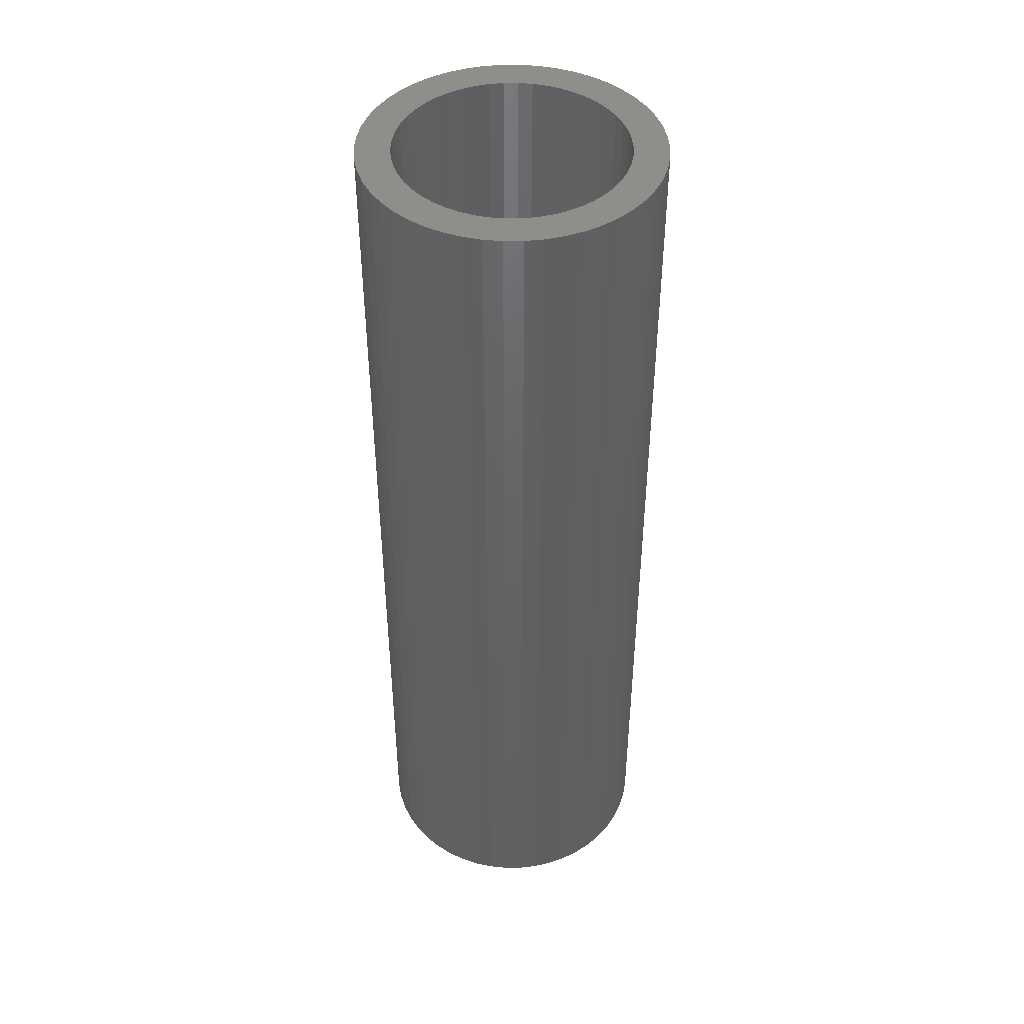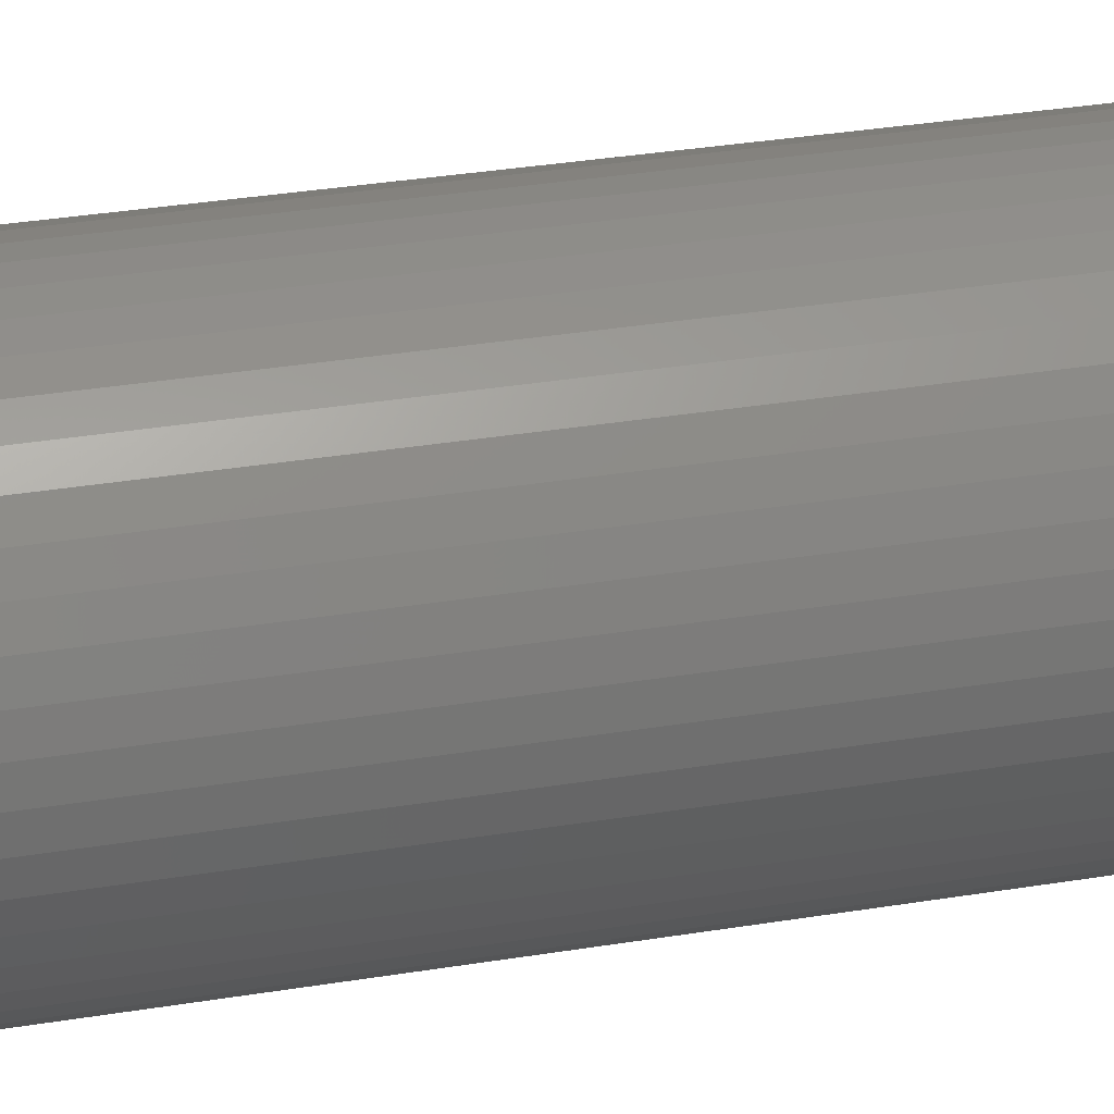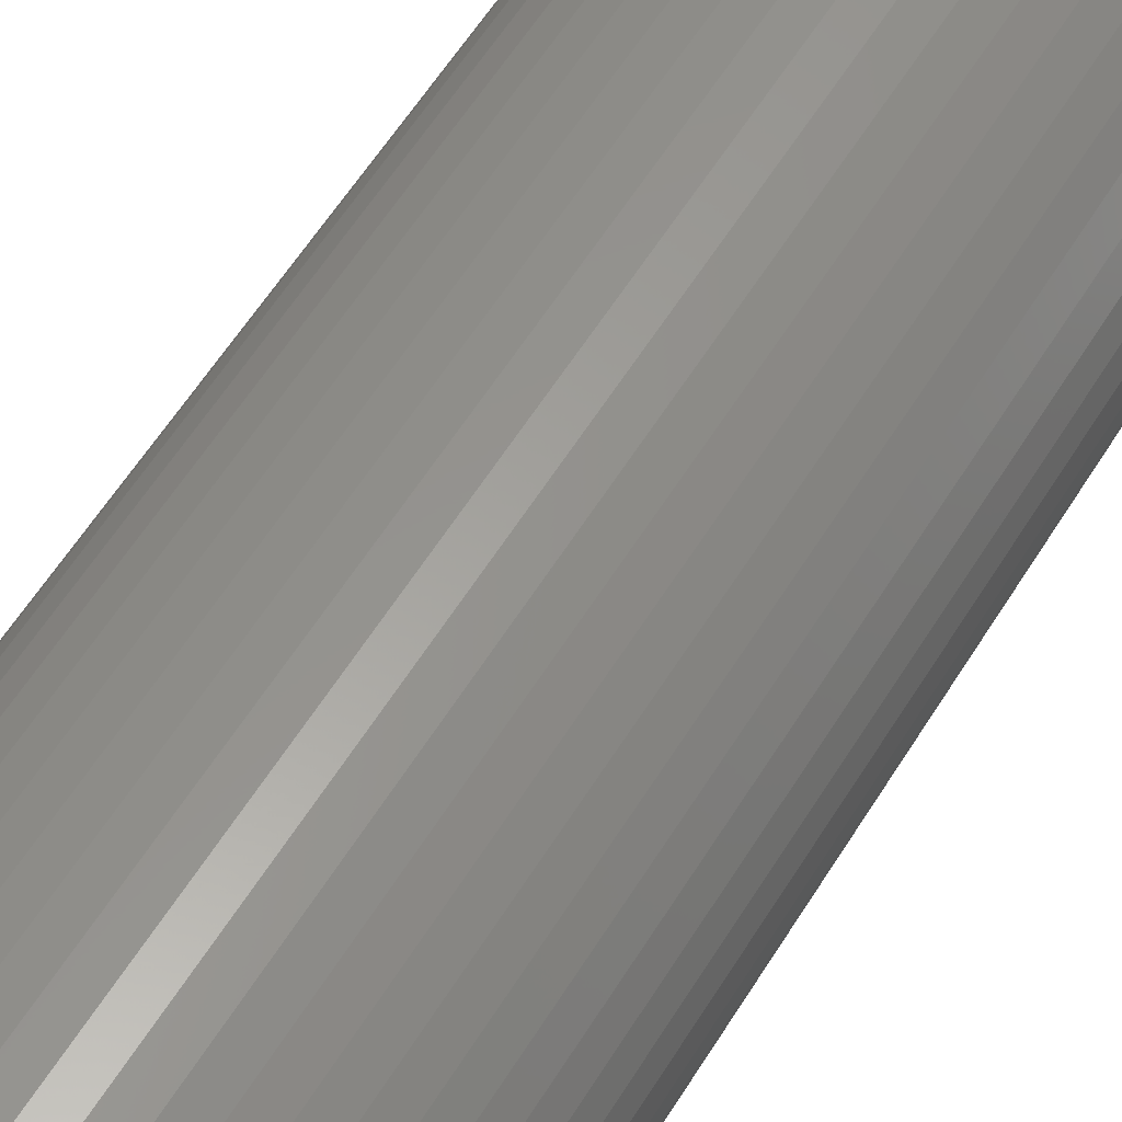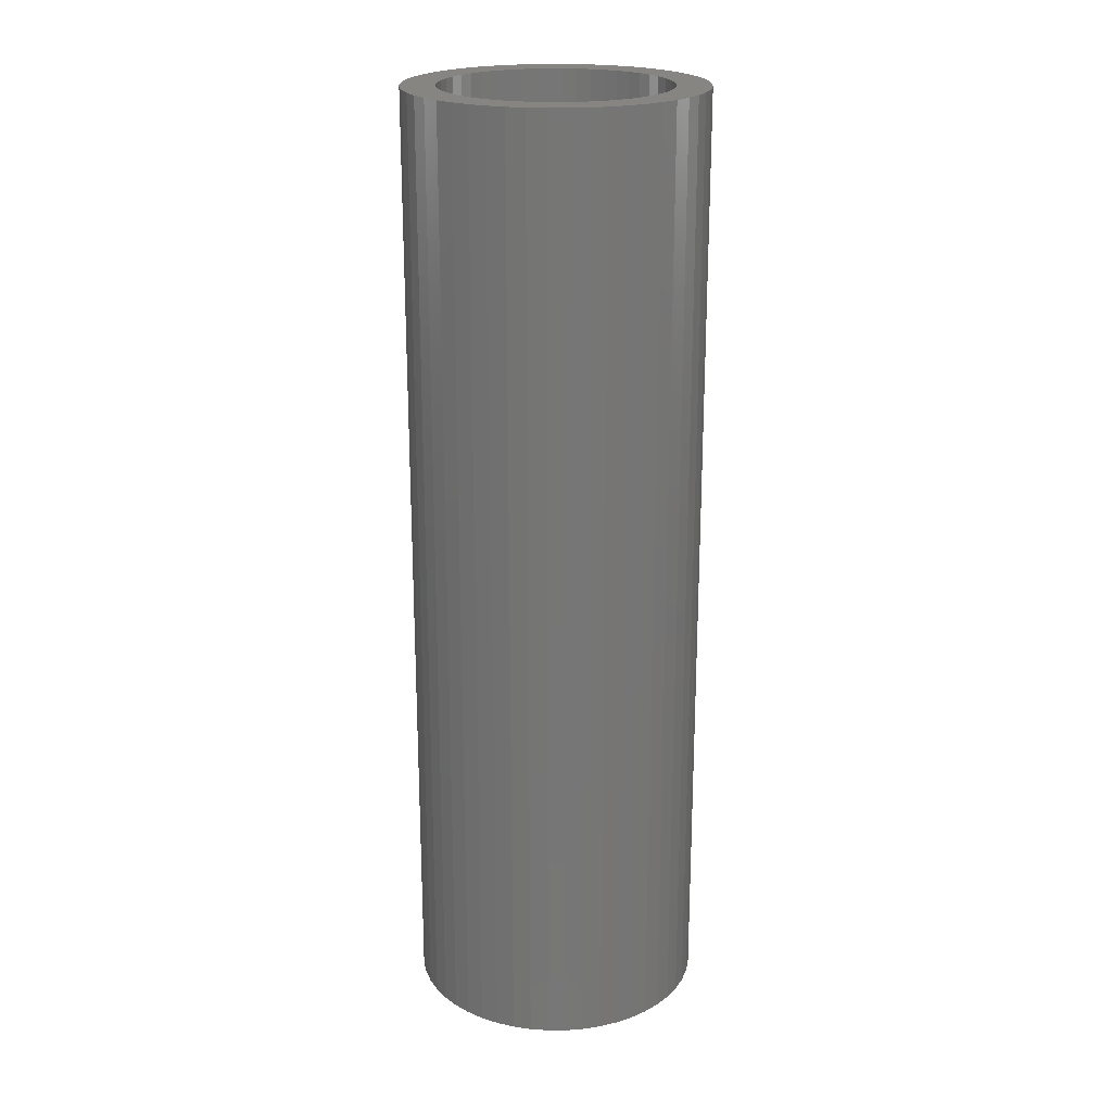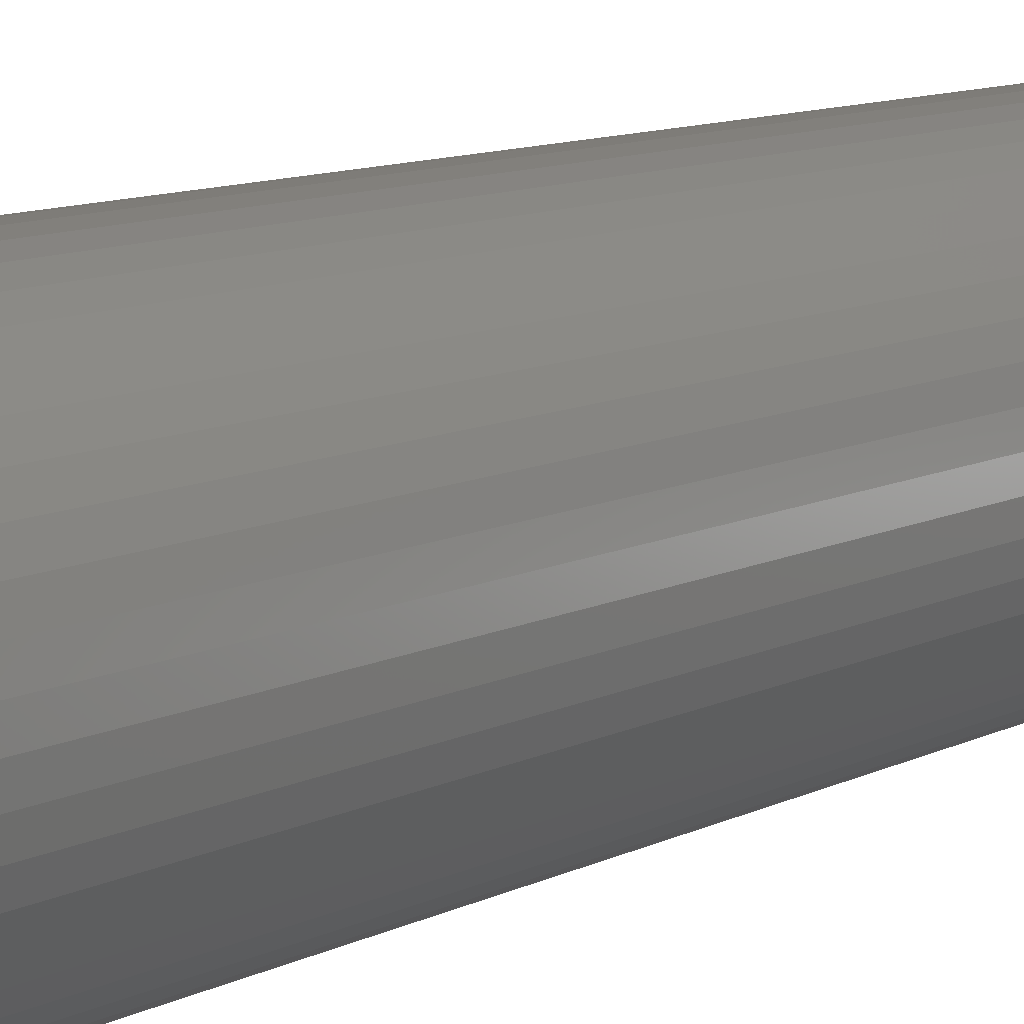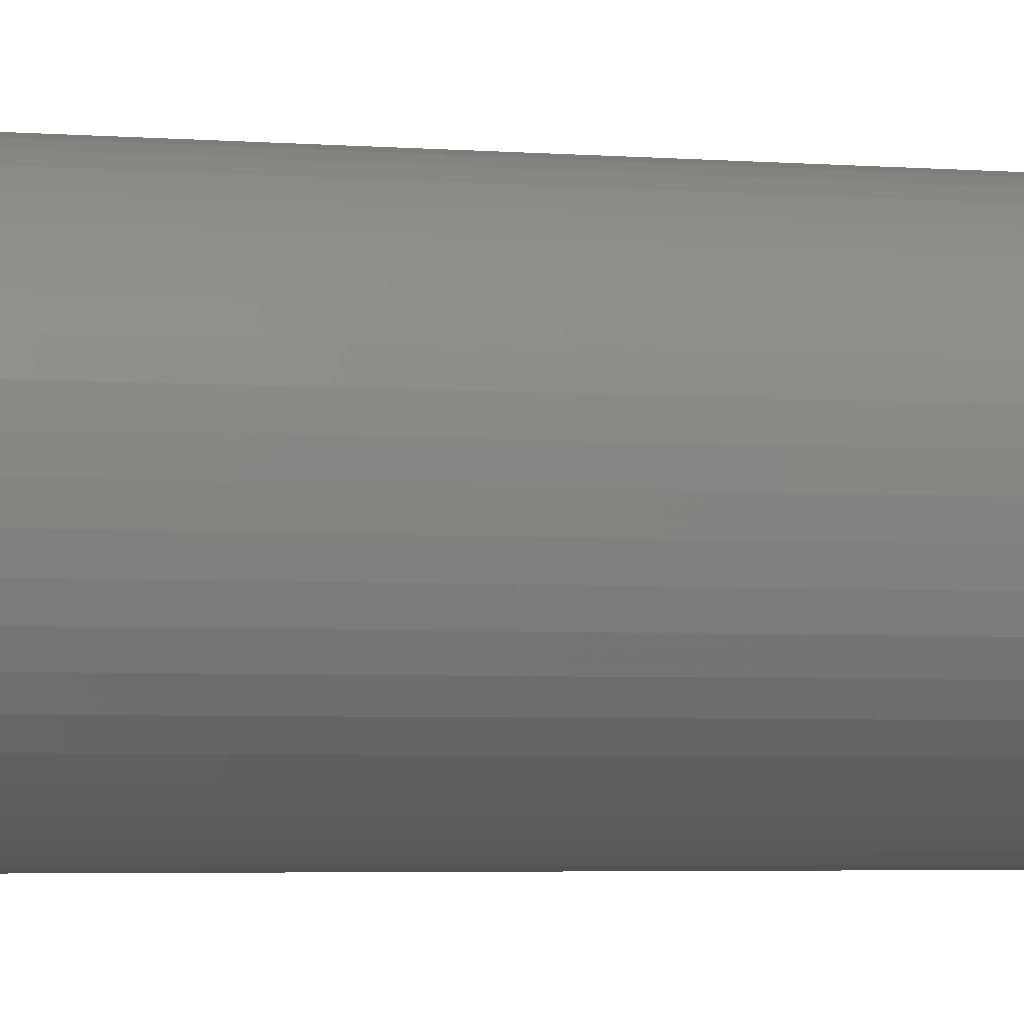
<metadata>
{"format":"stl","ext":"stl","renderer":"f3d","projection":"perspective","resolution":1024,"background":"white","views":[{"elev":44.5,"azim":157.8,"up":"+Z"},{"elev":32.2,"azim":76.9,"up":"+Y"},{"elev":57.0,"azim":-149.0,"up":"+Y"},{"elev":21.4,"azim":150.8,"up":"+Z"},{"elev":9.8,"azim":-143.0,"up":"+Y"},{"elev":-3.5,"azim":73.7,"up":"+Y"}]}
</metadata>
<code>
# stl→obj: 200 verts, 400 faces
v 6.5 0 21
v 6.449 0.8147 -21
v 6.449 0.8147 21
v 6.5 0 -21
v -6.5 0 -21
v -6.449 0.8147 21
v -6.449 0.8147 -21
v -6.5 0 21
v 0.4081 6.487 -21
v -0.4081 6.487 21
v 0.4081 6.487 21
v -0.4081 6.487 -21
v -0.4081 -6.487 -21
v 0.4081 -6.487 21
v -0.4081 -6.487 21
v 0.4081 -6.487 -21
v 4.738 4.45 -21
v 4.143 5.008 21
v 4.738 4.45 21
v 4.143 5.008 -21
v -4.143 5.008 -21
v -4.738 4.45 21
v -4.143 5.008 21
v -4.738 4.45 -21
v -2.009 6.182 -21
v -2.768 5.881 21
v -2.009 6.182 21
v -2.768 5.881 -21
v 5.696 -3.131 21
v 6.044 -2.393 -21
v 6.044 -2.393 21
v 5.696 -3.131 -21
v 6.044 2.393 21
v 5.696 3.131 -21
v 5.696 3.131 21
v 6.044 2.393 -21
v 5.259 3.821 -21
v 5.259 3.821 21
v 2.768 5.881 -21
v 2.009 6.182 21
v 2.768 5.881 21
v 2.009 6.182 -21
v 1.218 6.385 21
v 1.218 6.385 -21
v 3.483 5.488 -21
v 3.483 5.488 21
v -6.044 2.393 -21
v -5.696 3.131 21
v -5.696 3.131 -21
v -6.044 2.393 21
v -5.259 3.821 -21
v -5.259 3.821 21
v -6.296 1.616 -21
v -6.296 1.616 21
v -1.218 6.385 21
v -1.218 6.385 -21
v 1.218 -6.385 21
v 1.218 -6.385 -21
v 2.009 -6.182 -21
v 2.768 -5.881 21
v 2.009 -6.182 21
v 2.768 -5.881 -21
v 6.296 1.616 21
v 6.296 1.616 -21
v 5 0 21
v 4.961 0.6267 21
v 6.449 -0.8147 21
v 4.843 1.243 21
v 4.961 -0.6267 21
v 4.649 1.841 21
v 6.296 -1.616 21
v 4.382 2.409 21
v 4.843 -1.243 21
v 4.045 2.939 21
v 3.645 3.423 21
v 3.187 3.853 21
v 2.679 4.222 21
v 2.129 4.524 21
v 1.545 4.755 21
v 0.9369 4.911 21
v 0.314 4.99 21
v -0.314 4.99 21
v -0.9369 4.911 21
v -1.545 4.755 21
v -2.129 4.524 21
v -2.679 4.222 21
v -3.483 5.488 21
v -3.187 3.853 21
v -3.645 3.423 21
v -4.045 2.939 21
v -4.382 2.409 21
v -4.649 1.841 21
v -4.843 1.243 21
v 4.649 -1.841 21
v 4.382 -2.409 21
v 5.259 -3.821 21
v 4.045 -2.939 21
v 4.738 -4.45 21
v 3.645 -3.423 21
v 4.143 -5.008 21
v 3.187 -3.853 21
v 3.483 -5.488 21
v 2.679 -4.222 21
v 2.129 -4.524 21
v 1.545 -4.755 21
v 0.9369 -4.911 21
v 0.314 -4.99 21
v -0.314 -4.99 21
v -0.9369 -4.911 21
v -1.218 -6.385 21
v -1.545 -4.755 21
v -2.009 -6.182 21
v -2.129 -4.524 21
v -2.768 -5.881 21
v -2.679 -4.222 21
v -3.483 -5.488 21
v -3.187 -3.853 21
v -4.143 -5.008 21
v -3.645 -3.423 21
v -4.738 -4.45 21
v -4.045 -2.939 21
v -5.259 -3.821 21
v -4.382 -2.409 21
v -5.696 -3.131 21
v -4.649 -1.841 21
v -6.044 -2.393 21
v -4.843 -1.243 21
v -6.296 -1.616 21
v -4.961 -0.6267 21
v -6.449 -0.8147 21
v -5 0 21
v -4.961 0.6267 21
v -3.483 5.488 -21
v 6.449 -0.8147 -21
v 3.483 -5.488 -21
v 4.143 -5.008 -21
v 4.738 -4.45 -21
v 5.259 -3.821 -21
v -5.696 -3.131 -21
v -6.044 -2.393 -21
v 5 0 -21
v 4.961 -0.6267 -21
v 6.296 -1.616 -21
v 4.843 -1.243 -21
v 4.961 0.6267 -21
v 4.649 -1.841 -21
v 4.382 -2.409 -21
v 4.843 1.243 -21
v 4.045 -2.939 -21
v 3.645 -3.423 -21
v 3.187 -3.853 -21
v 2.679 -4.222 -21
v 2.129 -4.524 -21
v 1.545 -4.755 -21
v 0.9369 -4.911 -21
v 0.314 -4.99 -21
v -0.314 -4.99 -21
v -0.9369 -4.911 -21
v -1.218 -6.385 -21
v -1.545 -4.755 -21
v -2.009 -6.182 -21
v -2.129 -4.524 -21
v -2.768 -5.881 -21
v -2.679 -4.222 -21
v -3.483 -5.488 -21
v -3.187 -3.853 -21
v -4.143 -5.008 -21
v -3.645 -3.423 -21
v -4.738 -4.45 -21
v -4.045 -2.939 -21
v -5.259 -3.821 -21
v -4.382 -2.409 -21
v -4.649 -1.841 -21
v -4.843 -1.243 -21
v 4.649 1.841 -21
v 4.382 2.409 -21
v 4.045 2.939 -21
v 3.645 3.423 -21
v 3.187 3.853 -21
v 2.679 4.222 -21
v 2.129 4.524 -21
v 1.545 4.755 -21
v 0.9369 4.911 -21
v 0.314 4.99 -21
v -0.314 4.99 -21
v -0.9369 4.911 -21
v -1.545 4.755 -21
v -2.129 4.524 -21
v -2.679 4.222 -21
v -3.187 3.853 -21
v -3.645 3.423 -21
v -4.045 2.939 -21
v -4.382 2.409 -21
v -4.649 1.841 -21
v -4.843 1.243 -21
v -4.961 0.6267 -21
v -5 0 -21
v -6.296 -1.616 -21
v -4.961 -0.6267 -21
v -6.449 -0.8147 -21
f 1 2 3
f 2 1 4
f 5 6 7
f 6 5 8
f 9 10 11
f 10 9 12
f 13 14 15
f 14 13 16
f 17 18 19
f 18 17 20
f 21 22 23
f 22 21 24
f 25 26 27
f 26 25 28
f 29 30 31
f 30 29 32
f 33 34 35
f 34 33 36
f 35 37 38
f 37 35 34
f 39 40 41
f 40 39 42
f 42 43 40
f 43 42 44
f 45 41 46
f 41 45 39
f 47 48 49
f 48 47 50
f 51 22 24
f 22 51 52
f 53 50 47
f 50 53 54
f 12 55 10
f 55 12 56
f 16 57 14
f 57 16 58
f 59 60 61
f 60 59 62
f 63 36 33
f 36 63 64
f 3 64 63
f 64 3 2
f 38 17 19
f 17 38 37
f 44 11 43
f 11 44 9
f 20 46 18
f 46 20 45
f 49 52 51
f 52 49 48
f 7 54 53
f 54 7 6
f 65 1 3
f 66 3 63
f 1 65 67
f 68 63 33
f 69 67 65
f 70 33 35
f 67 69 71
f 72 35 38
f 73 71 69
f 71 73 31
f 3 66 65
f 63 68 66
f 74 38 19
f 33 70 68
f 35 72 70
f 75 19 18
f 38 74 72
f 19 75 74
f 76 18 46
f 18 76 75
f 77 46 41
f 46 77 76
f 41 78 77
f 40 78 41
f 40 79 78
f 43 79 40
f 43 80 79
f 11 80 43
f 11 81 80
f 11 82 81
f 10 82 11
f 10 83 82
f 55 83 10
f 55 84 83
f 27 84 55
f 27 85 84
f 26 85 27
f 85 26 86
f 87 86 26
f 86 87 88
f 23 88 87
f 88 23 89
f 22 89 23
f 89 22 90
f 52 90 22
f 90 52 91
f 48 91 52
f 91 48 92
f 50 92 48
f 92 50 93
f 94 31 73
f 31 94 29
f 95 29 94
f 29 95 96
f 97 96 95
f 96 97 98
f 99 98 97
f 98 99 100
f 101 100 99
f 100 101 102
f 103 102 101
f 102 103 60
f 104 60 103
f 104 61 60
f 105 61 104
f 105 57 61
f 106 57 105
f 106 14 57
f 107 14 106
f 108 14 107
f 108 15 14
f 109 15 108
f 109 110 15
f 111 110 109
f 111 112 110
f 113 112 111
f 114 113 115
f 113 114 112
f 116 115 117
f 115 116 114
f 118 117 119
f 120 119 121
f 117 118 116
f 122 121 123
f 124 123 125
f 119 120 118
f 126 125 127
f 128 127 129
f 130 129 131
f 54 93 50
f 121 122 120
f 93 54 132
f 123 124 122
f 6 132 54
f 125 126 124
f 132 6 131
f 127 128 126
f 8 131 6
f 129 130 128
f 131 8 130
f 28 87 26
f 87 28 133
f 133 23 87
f 23 133 21
f 56 27 55
f 27 56 25
f 67 4 1
f 4 67 134
f 62 102 60
f 102 62 135
f 136 98 100
f 98 136 137
f 96 32 29
f 32 96 138
f 139 126 140
f 126 139 124
f 141 4 134
f 142 134 143
f 4 141 2
f 144 143 30
f 145 2 141
f 146 30 32
f 2 145 64
f 147 32 138
f 148 64 145
f 64 148 36
f 134 142 141
f 143 144 142
f 149 138 137
f 30 146 144
f 32 147 146
f 150 137 136
f 138 149 147
f 137 150 149
f 151 136 135
f 136 151 150
f 152 135 62
f 135 152 151
f 62 153 152
f 59 153 62
f 59 154 153
f 58 154 59
f 58 155 154
f 16 155 58
f 16 156 155
f 16 157 156
f 13 157 16
f 13 158 157
f 159 158 13
f 159 160 158
f 161 160 159
f 161 162 160
f 163 162 161
f 162 163 164
f 165 164 163
f 164 165 166
f 167 166 165
f 166 167 168
f 169 168 167
f 168 169 170
f 171 170 169
f 170 171 172
f 139 172 171
f 172 139 173
f 140 173 139
f 173 140 174
f 175 36 148
f 36 175 34
f 176 34 175
f 34 176 37
f 177 37 176
f 37 177 17
f 178 17 177
f 17 178 20
f 179 20 178
f 20 179 45
f 180 45 179
f 45 180 39
f 181 39 180
f 181 42 39
f 182 42 181
f 182 44 42
f 183 44 182
f 183 9 44
f 184 9 183
f 185 9 184
f 185 12 9
f 186 12 185
f 186 56 12
f 187 56 186
f 187 25 56
f 188 25 187
f 28 188 189
f 188 28 25
f 133 189 190
f 189 133 28
f 21 190 191
f 24 191 192
f 190 21 133
f 51 192 193
f 49 193 194
f 191 24 21
f 47 194 195
f 53 195 196
f 7 196 197
f 198 174 140
f 192 51 24
f 174 198 199
f 193 49 51
f 200 199 198
f 194 47 49
f 199 200 197
f 195 53 47
f 5 197 200
f 196 7 53
f 197 5 7
f 31 143 71
f 143 31 30
f 98 138 96
f 138 98 137
f 140 128 198
f 128 140 126
f 58 61 57
f 61 58 59
f 71 134 67
f 134 71 143
f 135 100 102
f 100 135 136
f 159 15 110
f 15 159 13
f 163 112 114
f 112 163 161
f 161 110 112
f 110 161 159
f 169 122 171
f 122 169 120
f 169 118 120
f 118 169 167
f 198 130 200
f 130 198 128
f 200 8 5
f 8 200 130
f 171 124 139
f 124 171 122
f 165 114 116
f 114 165 163
f 167 116 118
f 116 167 165
f 93 194 92
f 194 93 195
f 176 74 177
f 74 176 72
f 183 79 80
f 79 183 182
f 182 78 79
f 78 182 181
f 188 84 85
f 84 188 187
f 92 193 91
f 193 92 194
f 144 69 142
f 69 144 73
f 179 75 76
f 75 179 178
f 184 80 81
f 80 184 183
f 181 77 78
f 77 181 180
f 132 195 93
f 195 132 196
f 90 191 89
f 191 90 192
f 187 83 84
f 83 187 186
f 191 88 89
f 88 191 190
f 141 66 145
f 66 141 65
f 166 119 117
f 119 166 168
f 152 104 103
f 104 152 153
f 177 75 178
f 75 177 74
f 185 81 82
f 81 185 184
f 180 76 77
f 76 180 179
f 131 196 132
f 196 131 197
f 91 192 90
f 192 91 193
f 186 82 83
f 82 186 185
f 190 86 88
f 86 190 189
f 189 85 86
f 85 189 188
f 142 65 141
f 65 142 69
f 150 97 149
f 97 150 99
f 119 170 121
f 170 119 168
f 155 107 106
f 107 155 156
f 175 72 176
f 72 175 70
f 148 70 175
f 70 148 68
f 145 68 148
f 68 145 66
f 147 94 146
f 94 147 95
f 146 73 144
f 73 146 94
f 149 95 147
f 95 149 97
f 162 115 113
f 115 162 164
f 158 111 109
f 111 158 160
f 157 109 108
f 109 157 158
f 129 197 131
f 197 129 199
f 125 174 127
f 174 125 173
f 153 105 104
f 105 153 154
f 154 106 105
f 106 154 155
f 150 101 99
f 101 150 151
f 156 108 107
f 108 156 157
f 164 117 115
f 117 164 166
f 127 199 129
f 199 127 174
f 121 172 123
f 172 121 170
f 123 173 125
f 173 123 172
f 151 103 101
f 103 151 152
f 160 113 111
f 113 160 162

</code>
